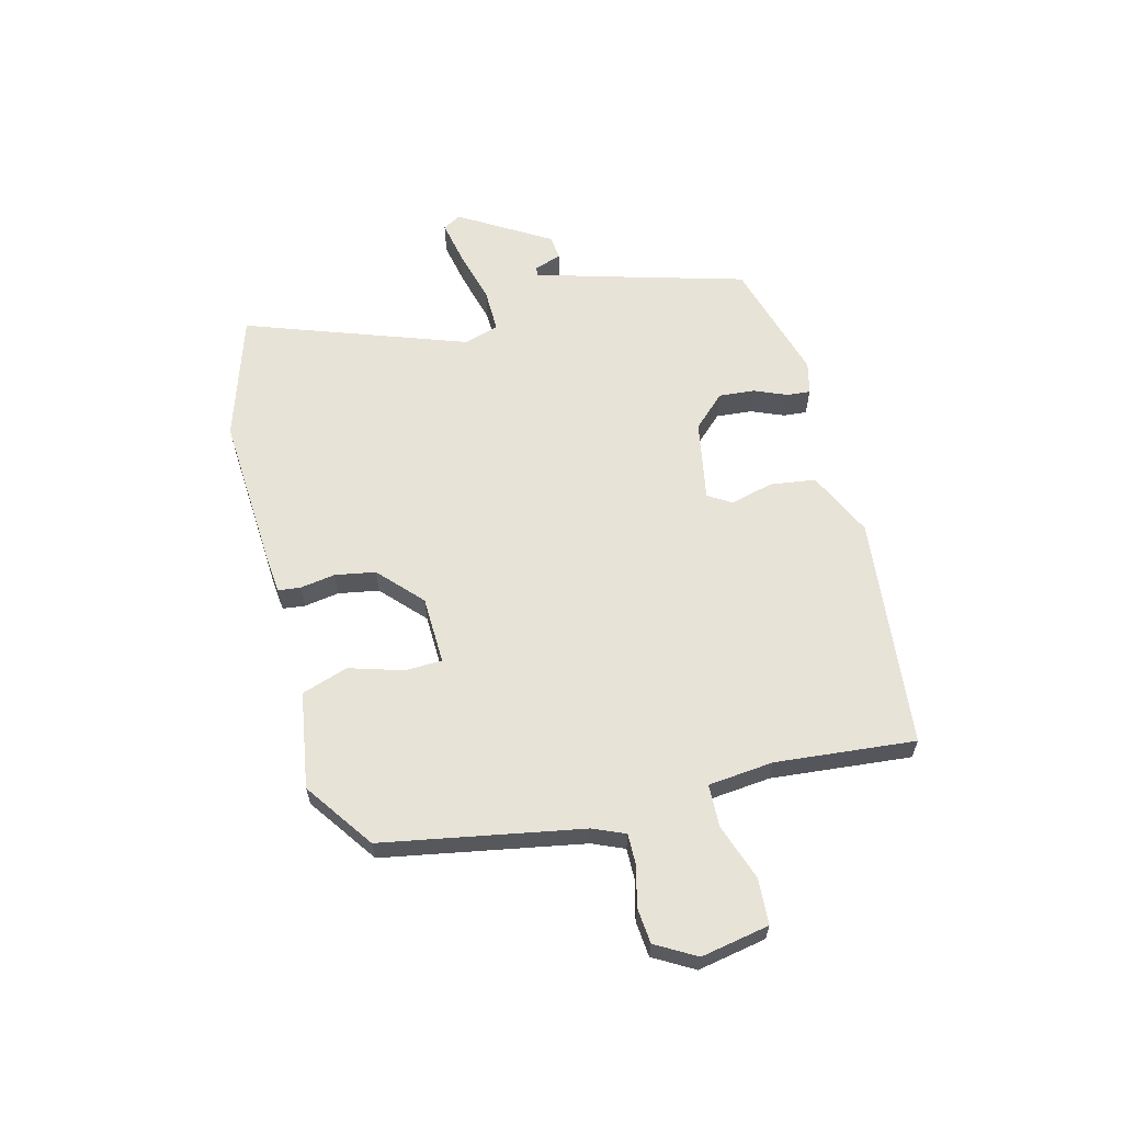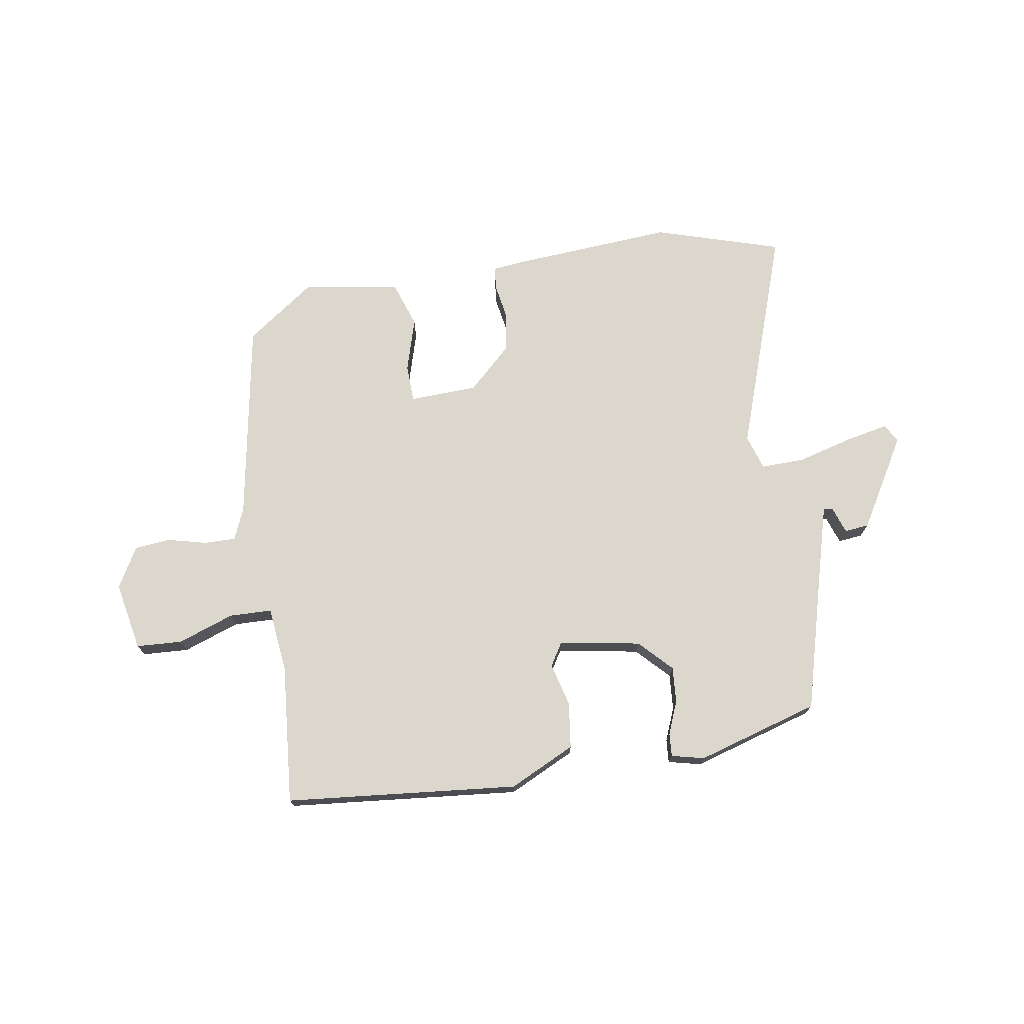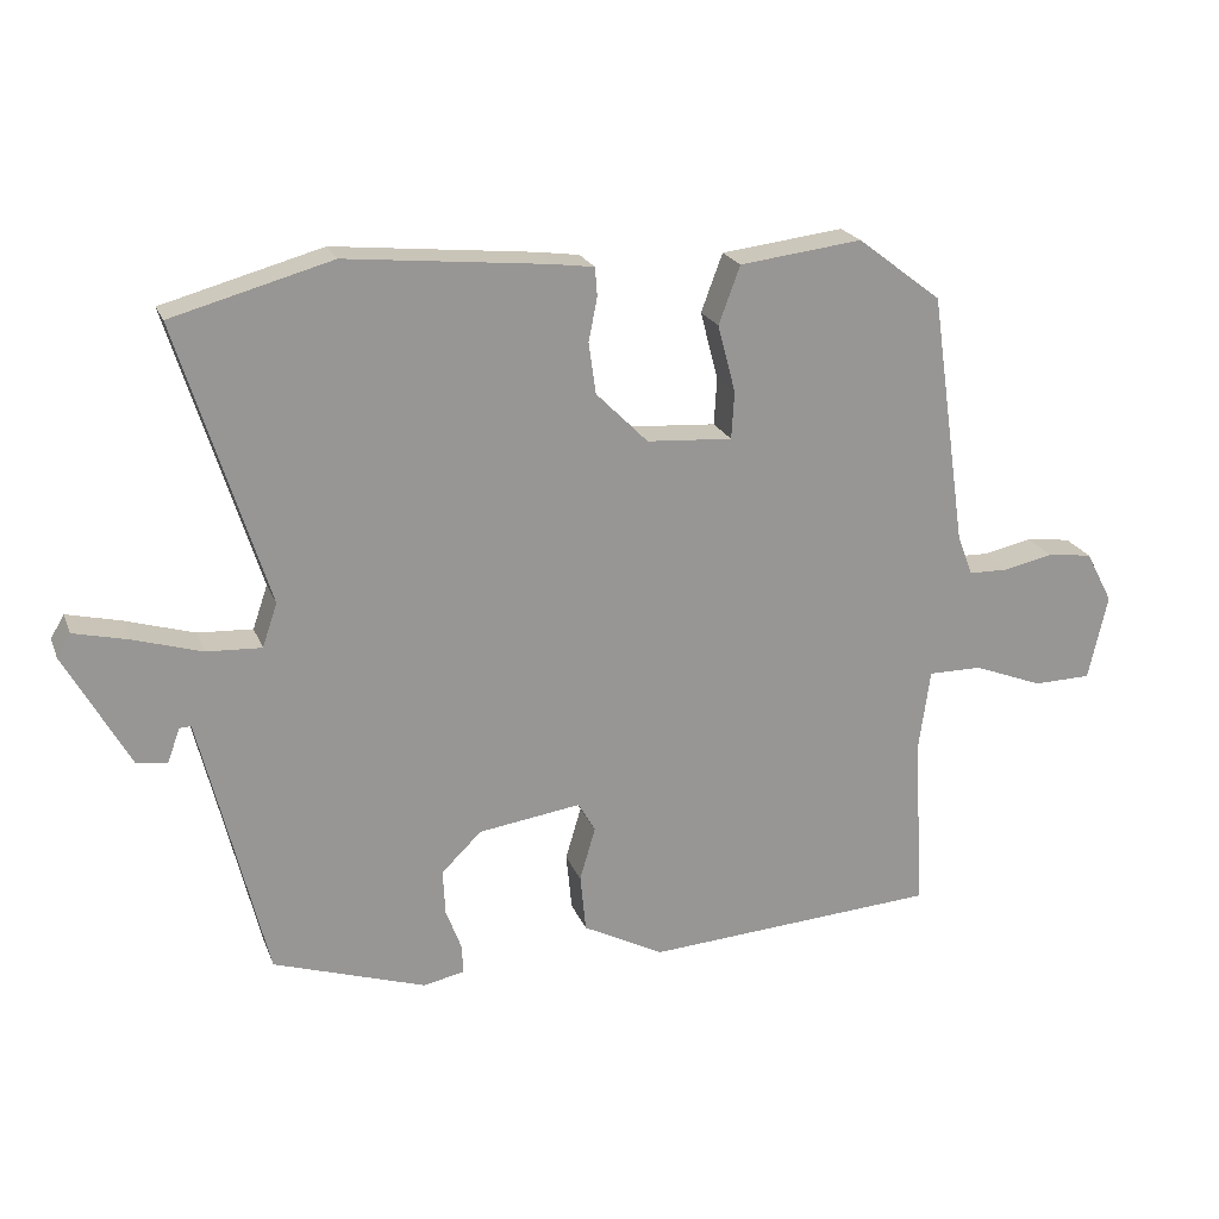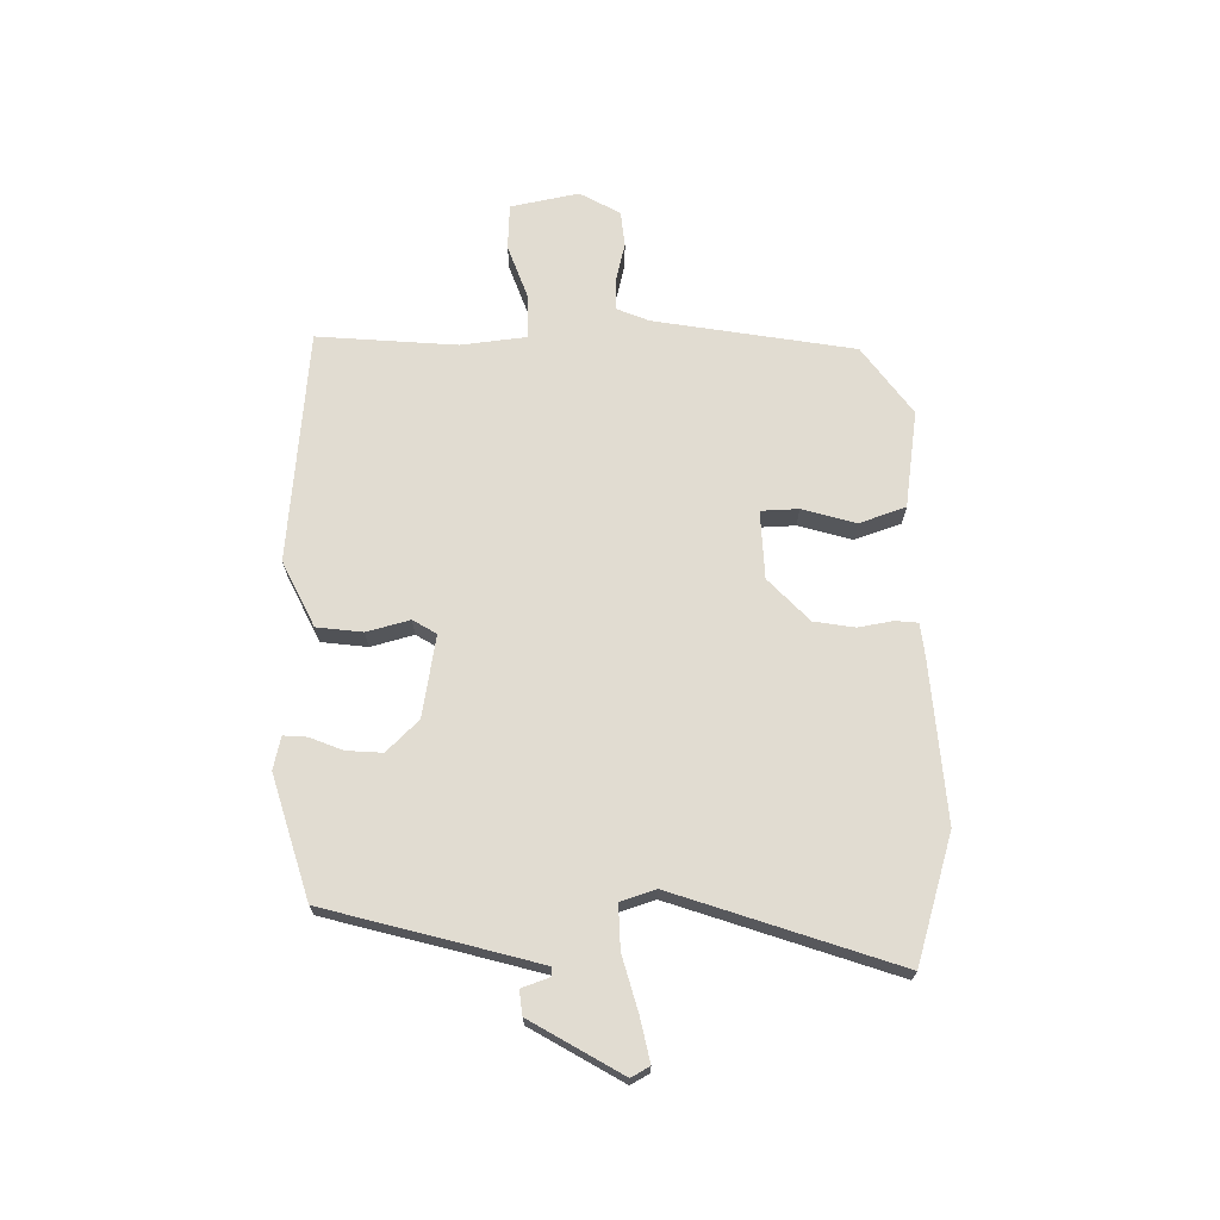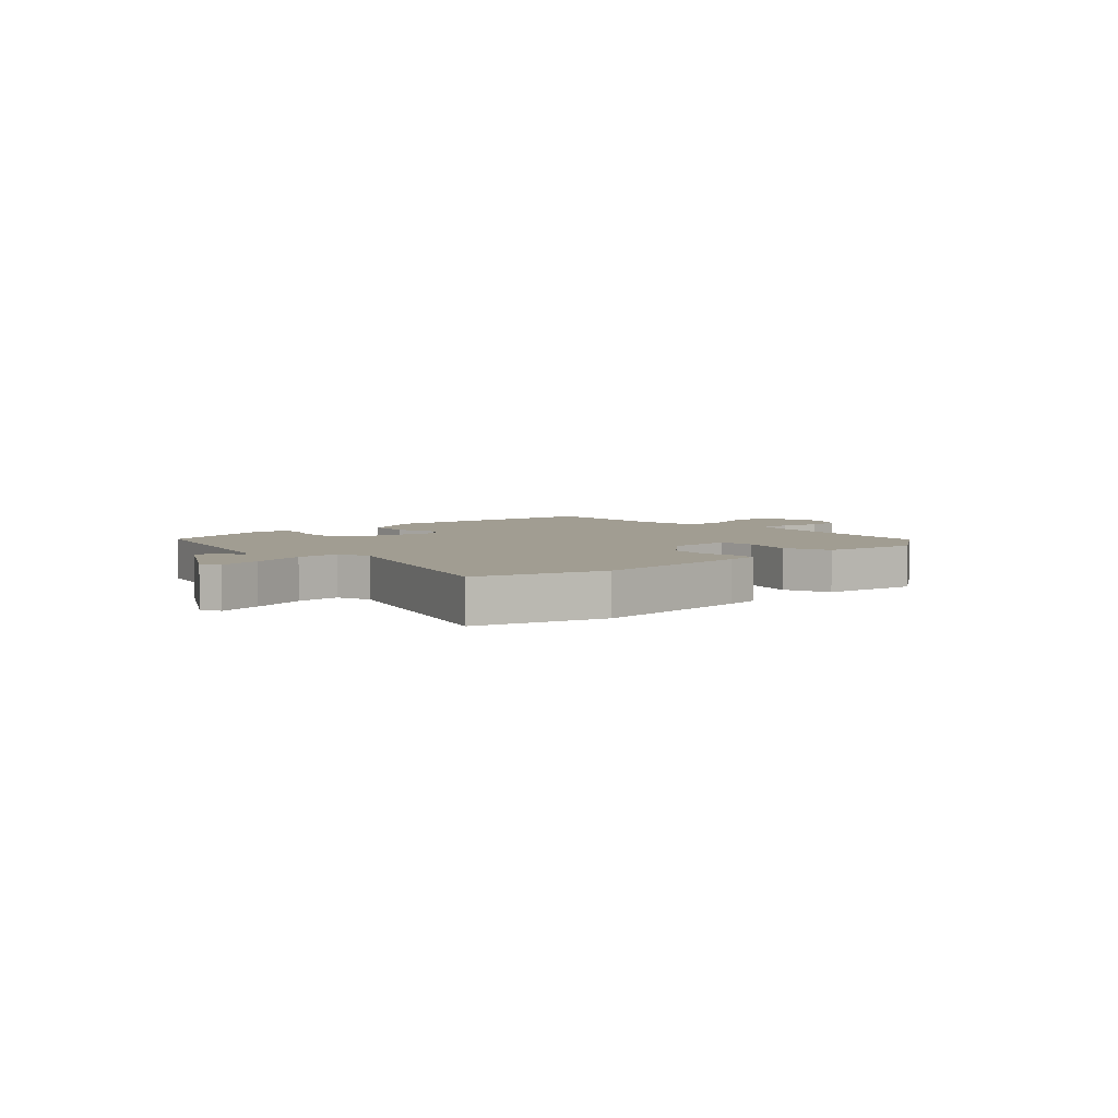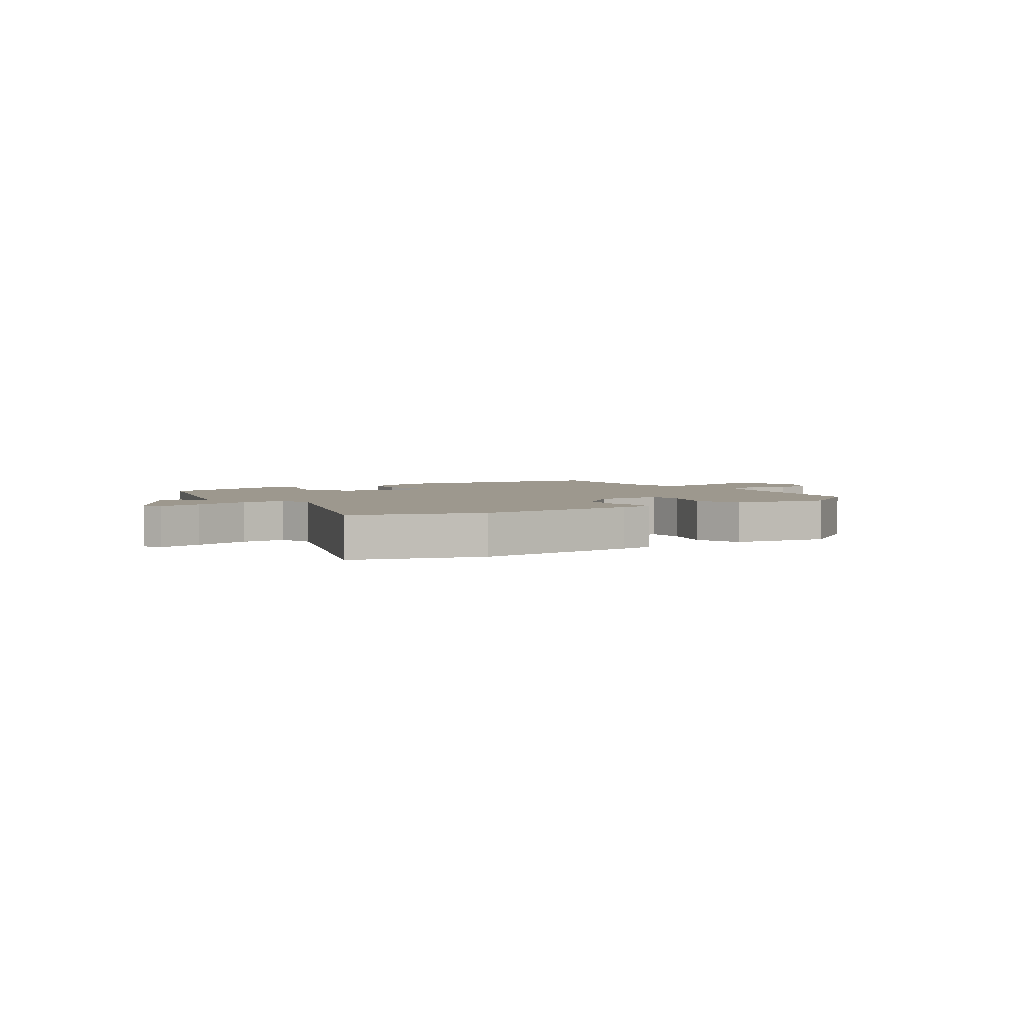
<metadata>
{"format":"obj","ext":"obj","renderer":"f3d","projection":"perspective","resolution":1024,"background":"white","views":[{"elev":61.7,"azim":77.7,"up":"+Y"},{"elev":73.2,"azim":172.5,"up":"+Y"},{"elev":21.4,"azim":-17.6,"up":"+Z"},{"elev":69.1,"azim":-89.5,"up":"+Y"},{"elev":4.6,"azim":-41.6,"up":"+Y"},{"elev":3.2,"azim":-31.5,"up":"+Y"}]}
</metadata>
<code>
v -0.481 0.07 -0.451
v -0.536 0.07 -0.225
v -0.573 0.07 -0.076
v -0.589 0.07 -0.077
v -0.607 0.07 -0.125
v -0.65 0.07 -0.119
v -0.74 0.07 0.043
v -0.721 0.07 0.075
v -0.645 0.07 0.057
v -0.549 0.07 0.028
v -0.472 0.07 0.024
v -0.451 0.07 0.085
v -0.575 0.07 0.479
v -0.351 0.07 0.541
v -0.068 0.07 0.513
v -0.01 0.07 0.505
v -0.007 0.07 0.465
v -0.019 0.07 0.404
v -0.009 0.07 0.332
v 0.064 0.07 0.259
v 0.184 0.07 0.251
v 0.188 0.07 0.317
v 0.163 0.07 0.412
v 0.193 0.07 0.493
v 0.365 0.07 0.514
v 0.483 0.07 0.424
v 0.534 0.07 0.07
v 0.556 0.07 0.013
v 0.612 0.07 0.012
v 0.681 0.07 0.027
v 0.744 0.07 0.019
v 0.782 0.07 -0.053
v 0.755 0.07 -0.173
v 0.674 0.07 -0.175
v 0.576 0.07 -0.137
v 0.501 0.07 -0.137
v 0.485 0.07 -0.252
v 0.499 0.07 -0.499
v 0.088 0.07 -0.527
v -0.026 0.07 -0.468
v -0.034 0.07 -0.387
v -0.012 0.07 -0.312
v -0.036 0.07 -0.27
v -0.18 0.07 -0.291
v -0.236 0.07 -0.346
v -0.233 0.07 -0.409
v -0.211 0.07 -0.468
v -0.209 0.07 -0.509
v -0.267 0.07 -0.521
v -0.481 0 -0.451
v -0.536 0 -0.225
v -0.573 0 -0.076
v -0.589 0 -0.077
v -0.607 0 -0.125
v -0.65 0 -0.119
v -0.74 0 0.043
v -0.721 0 0.075
v -0.645 0 0.057
v -0.549 0 0.028
v -0.472 0 0.024
v -0.451 0 0.085
v -0.575 0 0.479
v -0.351 0 0.541
v -0.068 0 0.513
v -0.01 0 0.505
v -0.007 0 0.465
v -0.019 0 0.404
v -0.009 0 0.332
v 0.064 0 0.259
v 0.184 0 0.251
v 0.188 0 0.317
v 0.163 0 0.412
v 0.193 0 0.493
v 0.365 0 0.514
v 0.483 0 0.424
v 0.534 0 0.07
v 0.556 0 0.013
v 0.612 0 0.012
v 0.681 0 0.027
v 0.744 0 0.019
v 0.782 0 -0.053
v 0.755 0 -0.173
v 0.674 0 -0.175
v 0.576 0 -0.137
v 0.501 0 -0.137
v 0.485 0 -0.252
v 0.499 0 -0.499
v 0.088 0 -0.527
v -0.026 0 -0.468
v -0.034 0 -0.387
v -0.012 0 -0.312
v -0.036 0 -0.27
v -0.18 0 -0.291
v -0.236 0 -0.346
v -0.233 0 -0.409
v -0.211 0 -0.468
v -0.209 0 -0.509
v -0.267 0 -0.521
f 49 1 2
f 48 49 2
f 47 48 2
f 46 47 2
f 45 46 2 3
f 44 45 3
f 43 44 3
f 40 41 42
f 39 40 42
f 38 39 42
f 37 38 42
f 36 37 42 43
f 33 34 35
f 32 33 35
f 31 32 35
f 30 31 35
f 29 30 35
f 28 29 35 36
f 36 43 3
f 28 36 3
f 27 28 3
f 25 26 27
f 24 25 27
f 23 24 27
f 22 23 27
f 16 17 18
f 15 16 18
f 14 15 18
f 13 14 18
f 12 13 18
f 11 12 18 19
f 8 9 10
f 7 8 10
f 6 7 10
f 6 10 11
f 4 5 6
f 4 6 11 19
f 21 22 27
f 27 3 4
f 21 27 4
f 20 21 4
f 4 19 20
f 51 50 98
f 51 98 97
f 51 97 96
f 51 96 95
f 52 51 95 94
f 52 94 93
f 52 93 92
f 91 90 89
f 91 89 88
f 91 88 87
f 91 87 86
f 92 91 86 85
f 84 83 82
f 84 82 81
f 84 81 80
f 84 80 79
f 84 79 78
f 85 84 78 77
f 52 92 85
f 52 85 77
f 52 77 76
f 76 75 74
f 76 74 73
f 76 73 72
f 76 72 71
f 67 66 65
f 67 65 64
f 67 64 63
f 67 63 62
f 67 62 61
f 68 67 61 60
f 59 58 57
f 59 57 56
f 59 56 55
f 60 59 55
f 55 54 53
f 68 60 55 53
f 76 71 70
f 53 52 76
f 53 76 70
f 53 70 69
f 69 68 53
f 1 50 51 2
f 2 51 52 3
f 3 52 53 4
f 4 53 54 5
f 5 54 55 6
f 6 55 56 7
f 7 56 57 8
f 8 57 58 9
f 9 58 59 10
f 10 59 60 11
f 11 60 61 12
f 12 61 62 13
f 13 62 63 14
f 14 63 64 15
f 15 64 65 16
f 16 65 66 17
f 17 66 67 18
f 18 67 68 19
f 19 68 69 20
f 20 69 70 21
f 21 70 71 22
f 22 71 72 23
f 23 72 73 24
f 24 73 74 25
f 25 74 75 26
f 26 75 76 27
f 27 76 77 28
f 28 77 78 29
f 29 78 79 30
f 30 79 80 31
f 31 80 81 32
f 32 81 82 33
f 33 82 83 34
f 34 83 84 35
f 35 84 85 36
f 36 85 86 37
f 37 86 87 38
f 38 87 88 39
f 39 88 89 40
f 40 89 90 41
f 41 90 91 42
f 42 91 92 43
f 43 92 93 44
f 44 93 94 45
f 45 94 95 46
f 46 95 96 47
f 47 96 97 48
f 48 97 98 49
f 49 98 50 1

</code>
